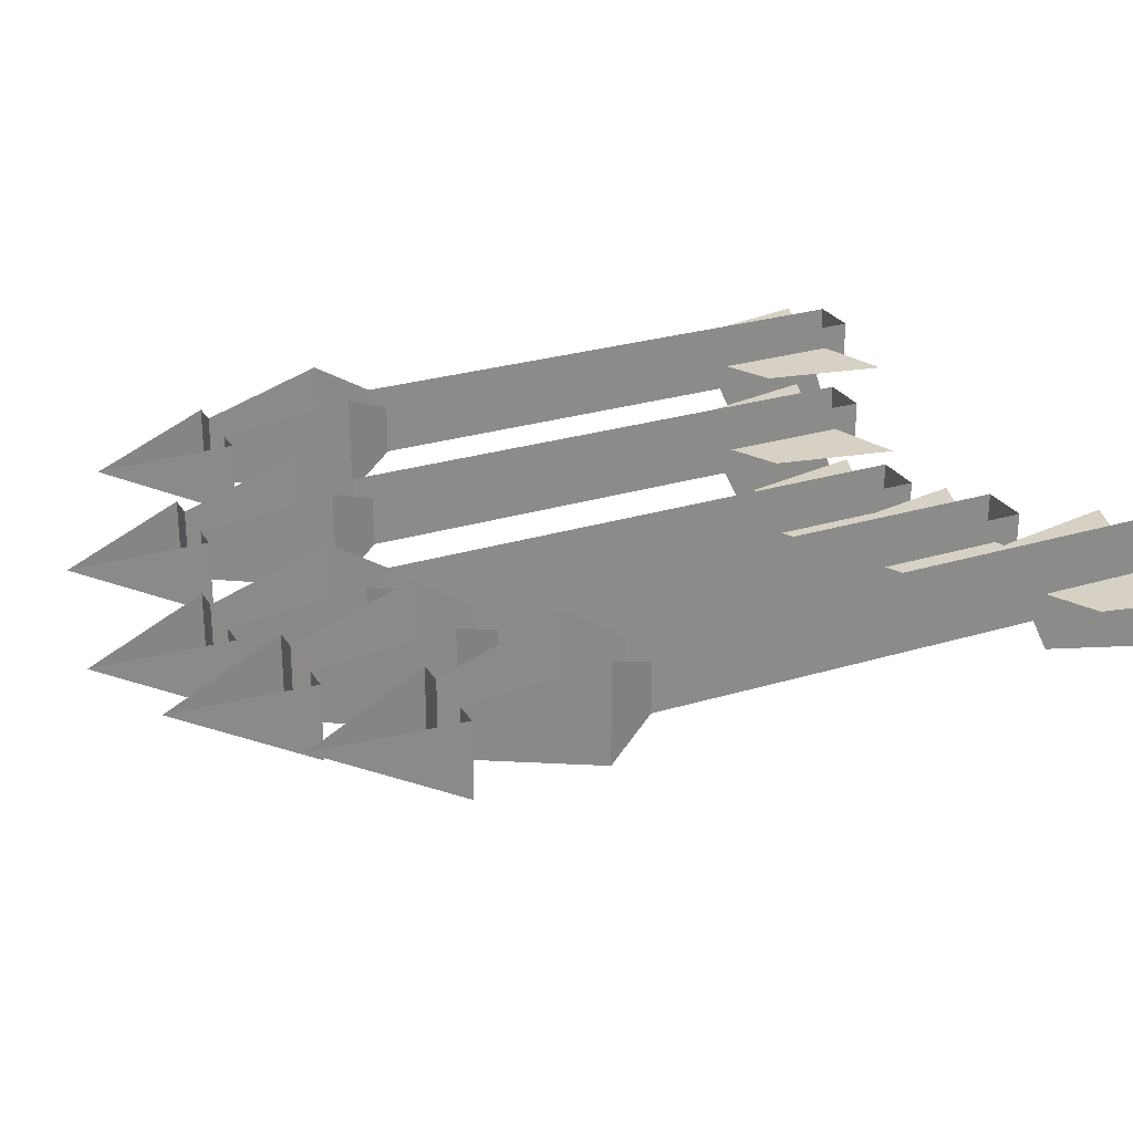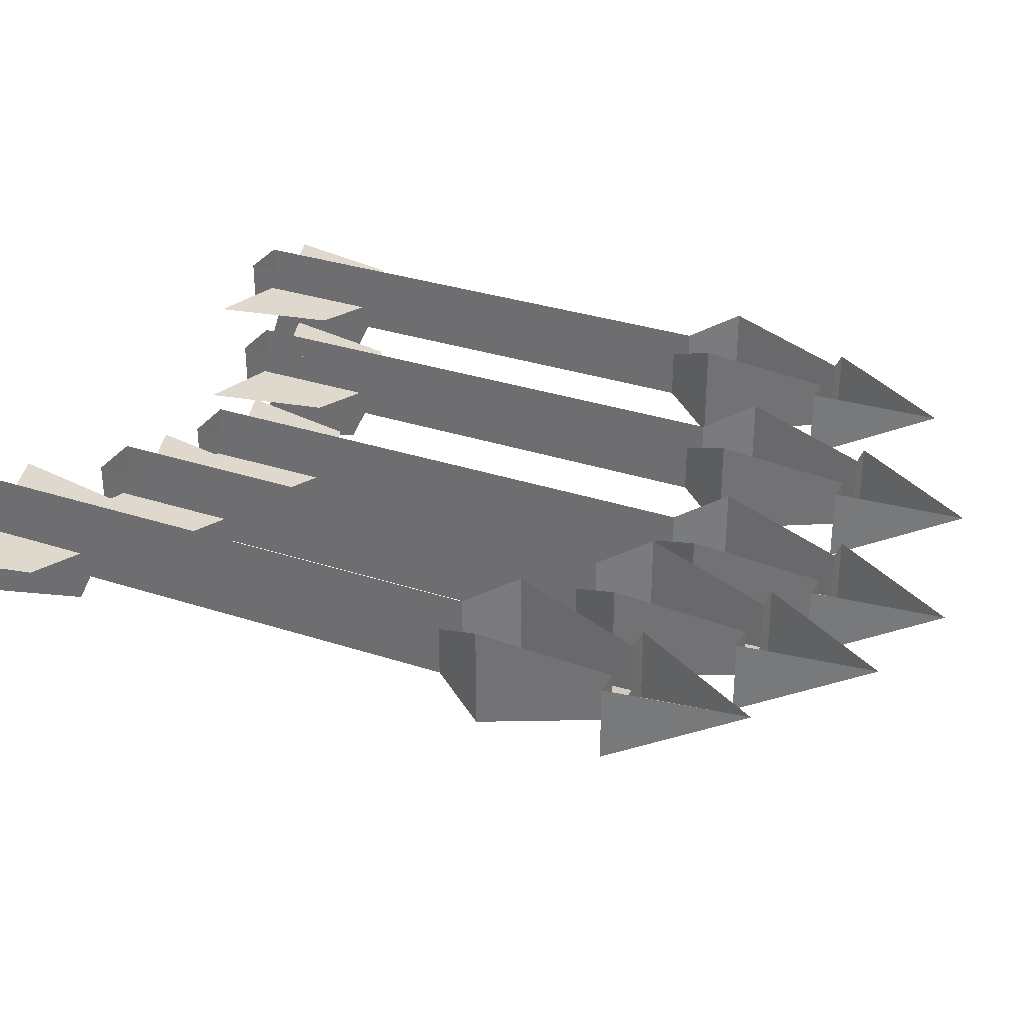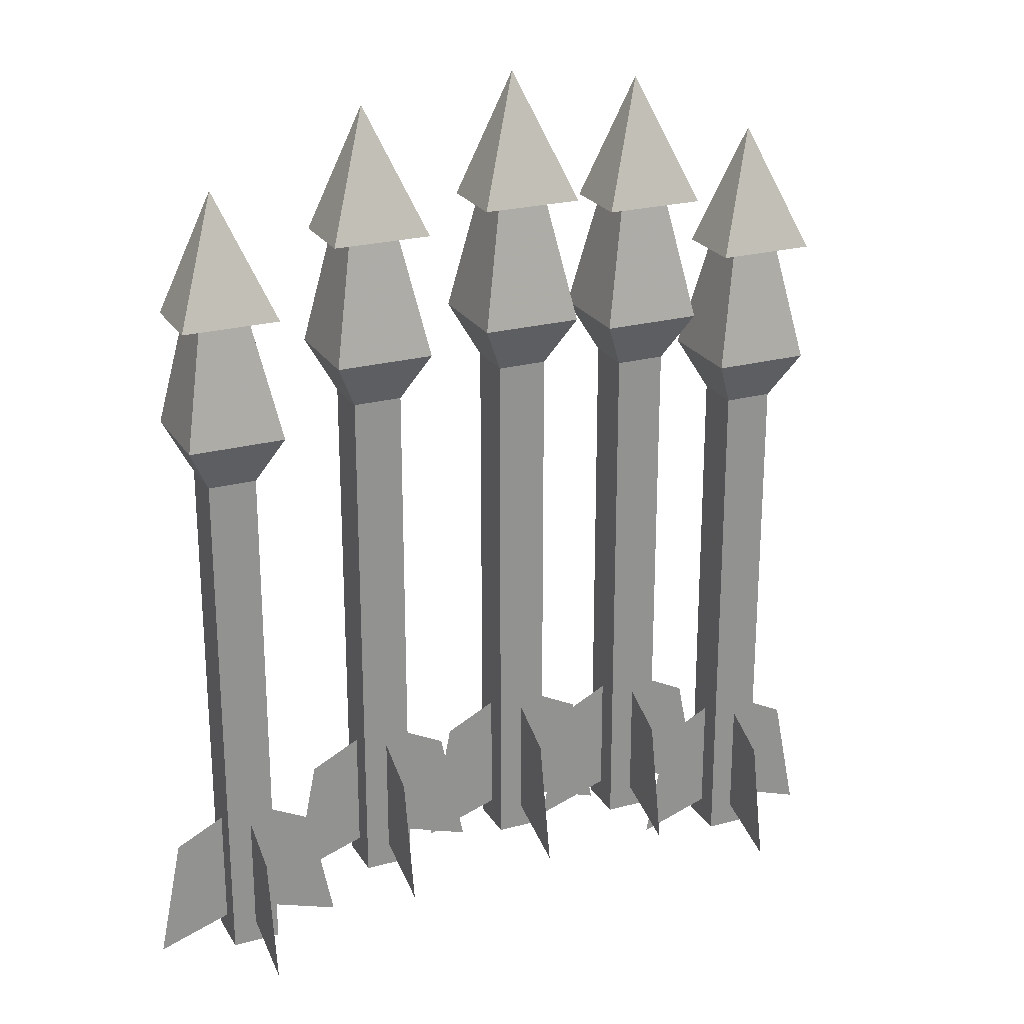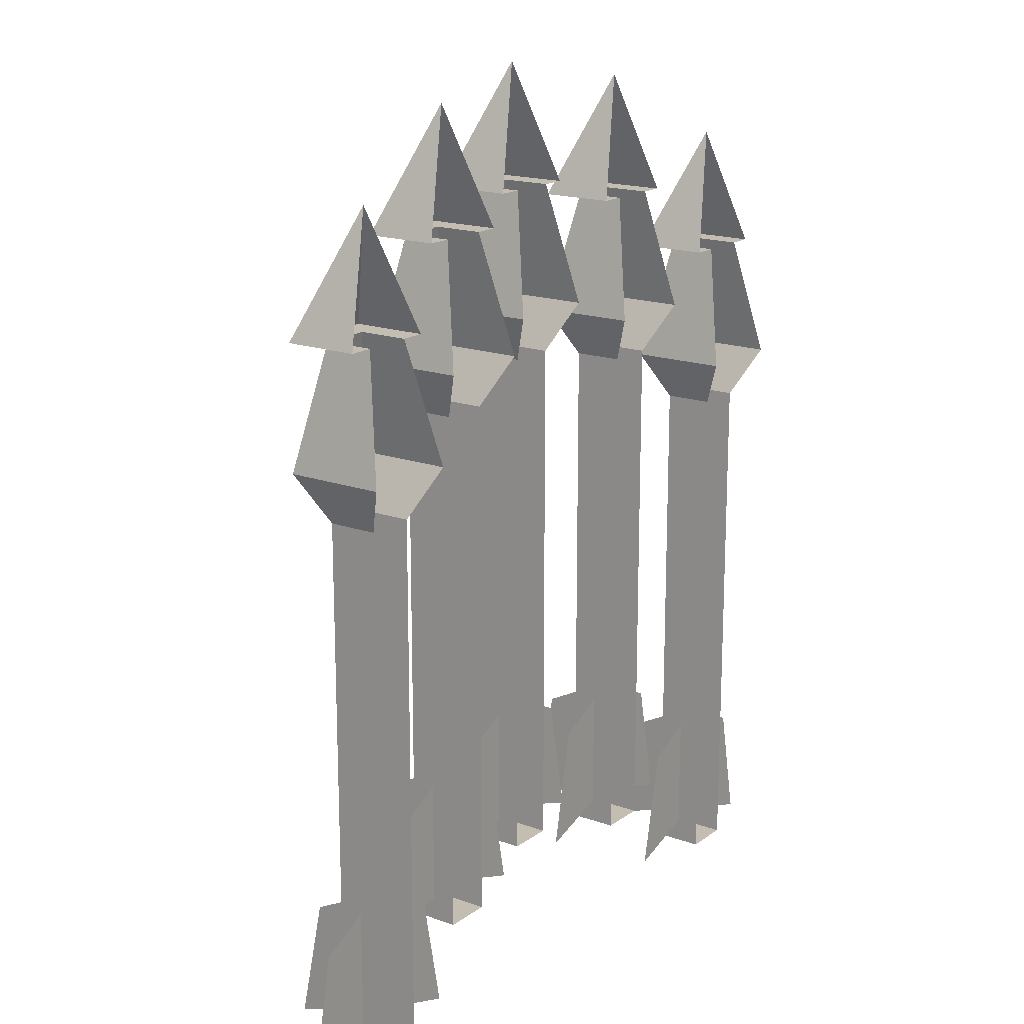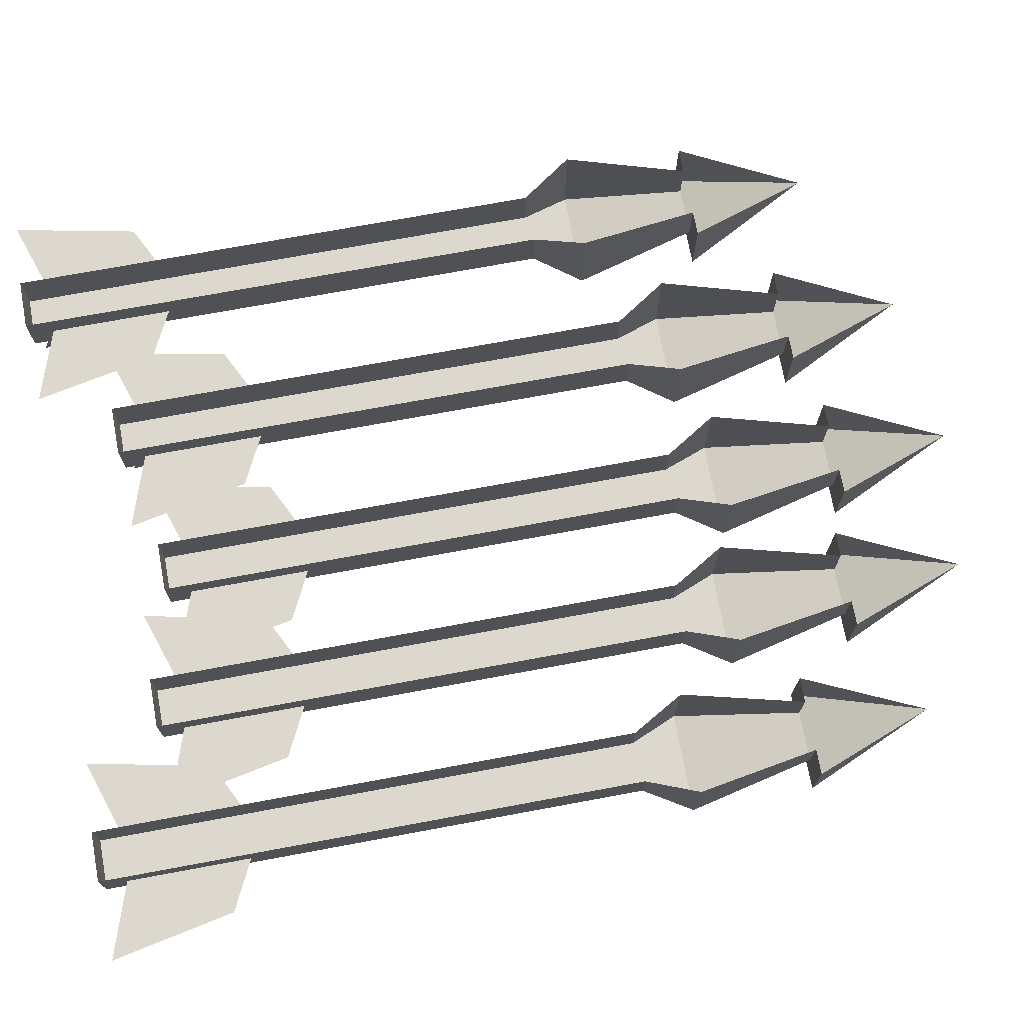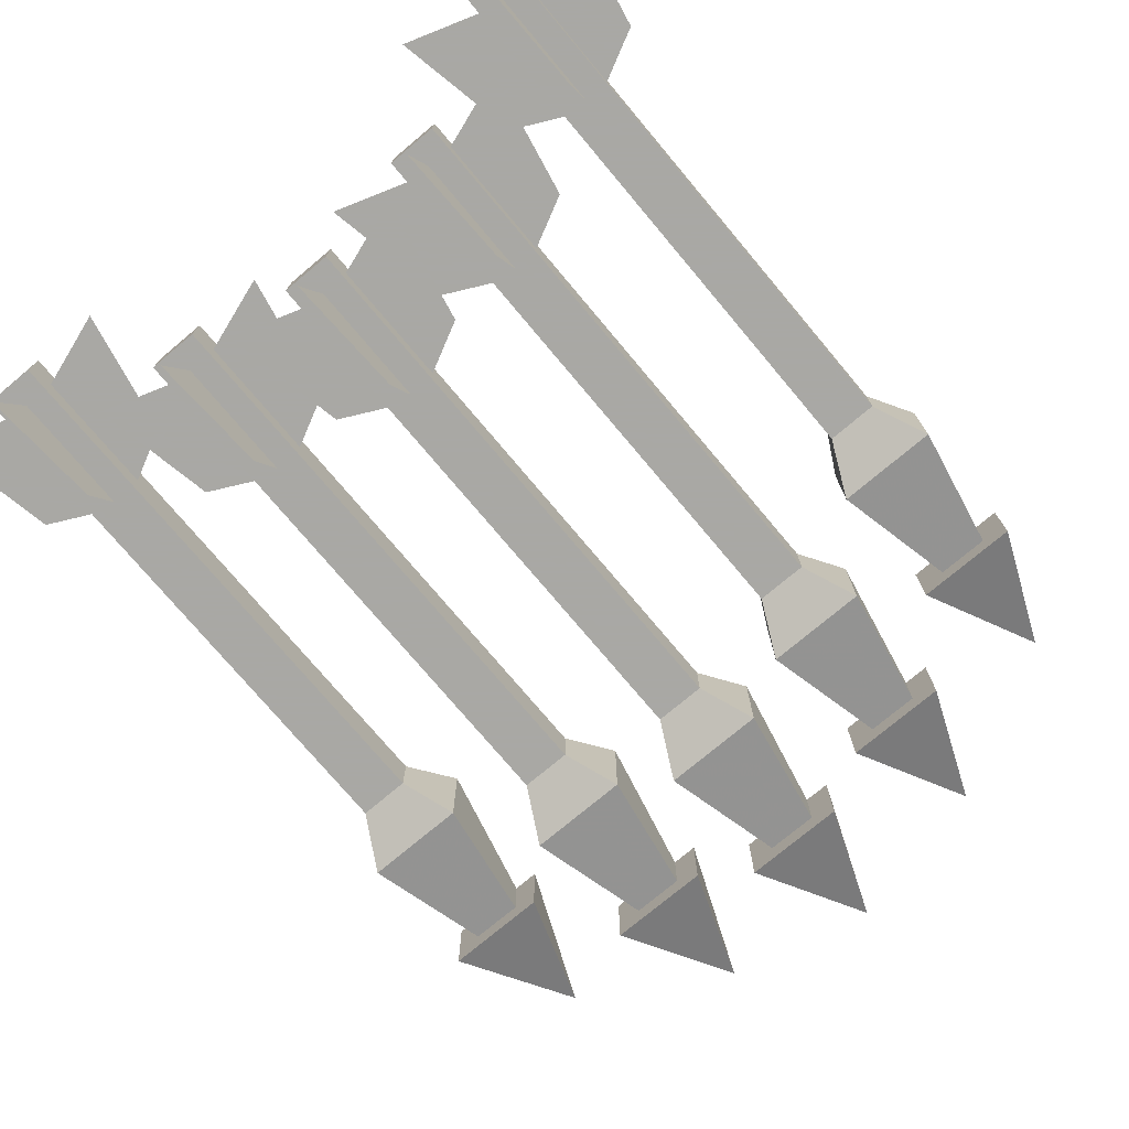
<metadata>
{"format":"obj","ext":"obj","renderer":"f3d","projection":"perspective","resolution":1024,"background":"white","views":[{"elev":26.8,"azim":64.6,"up":"+Y"},{"elev":31.9,"azim":-65.2,"up":"+Y"},{"elev":23.8,"azim":-24.4,"up":"+Z"},{"elev":17.2,"azim":125.7,"up":"+Z"},{"elev":72.4,"azim":-100.5,"up":"+Y"},{"elev":-75.0,"azim":-140.0,"up":"+Y"}]}
</metadata>
<code>
v 0.01562 -0.04688 0.0625
v -0.01562 -0.04688 0.0625
v -0.007812 -0.03906 0.04688
v 0.007812 -0.03906 0.04688
v 0.01562 -0.01562 0.0625
v 0.007812 -0.02344 0.1016
v 0.007812 -0.03906 0.1016
v -0.007812 -0.03906 0.1016
v -0.01562 -0.01562 0.0625
v -0.007812 -0.02344 0.04688
v -0.007812 -0.02344 -0.07812
v -0.007812 -0.03906 -0.07812
v 0.007812 -0.03906 -0.07812
v 0.007812 -0.02344 0.04688
v 0.007812 -0.02344 -0.07812
v 0.007812 -0.03906 -0.125
v 0.007812 -0.02344 -0.125
v -0.007812 -0.02344 -0.125
v -0.007812 -0.03906 -0.125
v 0 -0.0625 -0.125
v 0 -0.05469 -0.08594
v 0 -0.03906 -0.07812
v 0 -0.03906 -0.1172
v -0.007812 -0.03125 -0.1172
v -0.007812 -0.03125 -0.07812
v -0.02344 -0.03125 -0.08594
v -0.03125 -0.03125 -0.125
v 0.007812 -0.03125 -0.07812
v 0.007812 -0.03125 -0.1172
v 0.03125 -0.03125 -0.125
v 0.02344 -0.03125 -0.08594
v -0.007812 -0.02344 0.1016
v -0.01562 -0.04688 0.1016
v -0.01562 -0.02344 0.1016
v 0 -0.03125 0.1406
v 0.01562 -0.04688 0.1016
v 0.01562 -0.02344 0.1016
v 0.0625 -0.03906 0.05469
v 0.03125 -0.03906 0.05469
v 0.03906 -0.03125 0.03906
v 0.05469 -0.03125 0.03906
v 0.0625 -0.007812 0.05469
v 0.05469 -0.01562 0.09375
v 0.05469 -0.03125 0.09375
v 0.03906 -0.03125 0.09375
v 0.03125 -0.007812 0.05469
v 0.03906 -0.01562 0.03906
v 0.03906 -0.01562 -0.1328
v 0.03906 -0.03125 -0.1328
v 0.05469 -0.03125 -0.1328
v 0.05469 -0.01562 0.03906
v 0.05469 -0.01562 -0.1328
v 0.04688 -0.05469 -0.1328
v 0.04688 -0.04688 -0.09375
v 0.04688 -0.03125 -0.08594
v 0.04688 -0.03125 -0.125
v 0.03906 -0.02344 -0.125
v 0.03906 -0.02344 -0.08594
v 0.02344 -0.02344 -0.09375
v 0.01562 -0.02344 -0.1328
v 0.05469 -0.02344 -0.08594
v 0.05469 -0.02344 -0.125
v 0.07812 -0.02344 -0.1328
v 0.07031 -0.02344 -0.09375
v 0.03906 -0.01562 0.09375
v 0.03125 -0.03906 0.09375
v 0.03125 -0.01562 0.09375
v 0.04688 -0.02344 0.1328
v 0.0625 -0.03906 0.09375
v 0.0625 -0.01562 0.09375
v 0.1094 -0.03125 0.03125
v 0.07812 -0.03125 0.03125
v 0.08594 -0.02344 0.01562
v 0.1016 -0.02344 0.01562
v 0.1094 0 0.03125
v 0.1016 -0.007812 0.07031
v 0.1016 -0.02344 0.07031
v 0.08594 -0.02344 0.07031
v 0.07812 0 0.03125
v 0.08594 -0.007812 0.01562
v 0.08594 -0.007812 -0.1562
v 0.08594 -0.02344 -0.1562
v 0.1016 -0.02344 -0.1562
v 0.1016 -0.007812 0.01562
v 0.1016 -0.007812 -0.1562
v 0.09375 -0.04688 -0.1562
v 0.09375 -0.03906 -0.1172
v 0.09375 -0.02344 -0.1094
v 0.09375 -0.02344 -0.1484
v 0.08594 -0.01562 -0.1484
v 0.08594 -0.01562 -0.1094
v 0.07031 -0.01562 -0.1172
v 0.0625 -0.01562 -0.1562
v 0.1016 -0.01562 -0.1094
v 0.1016 -0.01562 -0.1484
v 0.125 -0.01562 -0.1562
v 0.1172 -0.01562 -0.1172
v 0.08594 -0.007812 0.07031
v 0.07812 -0.03125 0.07031
v 0.07812 -0.007812 0.07031
v 0.09375 -0.01562 0.1094
v 0.1094 -0.03125 0.07031
v 0.1094 -0.007812 0.07031
v -0.03125 -0.03906 0.05469
v -0.0625 -0.03906 0.05469
v -0.05469 -0.03125 0.03906
v -0.03906 -0.03125 0.03906
v -0.03125 -0.007812 0.05469
v -0.03906 -0.01562 0.09375
v -0.03906 -0.03125 0.09375
v -0.05469 -0.03125 0.09375
v -0.0625 -0.007812 0.05469
v -0.05469 -0.01562 0.03906
v -0.05469 -0.01562 -0.1328
v -0.05469 -0.03125 -0.1328
v -0.03906 -0.03125 -0.1328
v -0.03906 -0.01562 0.03906
v -0.03906 -0.01562 -0.1328
v -0.04688 -0.05469 -0.1328
v -0.04688 -0.04688 -0.09375
v -0.04688 -0.03125 -0.08594
v -0.04688 -0.03125 -0.125
v -0.05469 -0.02344 -0.125
v -0.05469 -0.02344 -0.08594
v -0.07031 -0.02344 -0.09375
v -0.07812 -0.02344 -0.1328
v -0.03906 -0.02344 -0.08594
v -0.03906 -0.02344 -0.125
v -0.01562 -0.02344 -0.1328
v -0.02344 -0.02344 -0.09375
v -0.05469 -0.01562 0.09375
v -0.0625 -0.03906 0.09375
v -0.0625 -0.01562 0.09375
v -0.04688 -0.02344 0.1328
v -0.03125 -0.03906 0.09375
v -0.03125 -0.01562 0.09375
v -0.07812 -0.03125 0.03125
v -0.1094 -0.03125 0.03125
v -0.1016 -0.02344 0.01562
v -0.08594 -0.02344 0.01562
v -0.07812 0 0.03125
v -0.08594 -0.007812 0.07031
v -0.08594 -0.02344 0.07031
v -0.1016 -0.02344 0.07031
v -0.1094 0 0.03125
v -0.1016 -0.007812 0.01562
v -0.1016 -0.007812 -0.1562
v -0.1016 -0.02344 -0.1562
v -0.08594 -0.02344 -0.1562
v -0.08594 -0.007812 0.01562
v -0.08594 -0.007812 -0.1562
v -0.09375 -0.04688 -0.1562
v -0.09375 -0.03906 -0.1172
v -0.09375 -0.02344 -0.1094
v -0.09375 -0.02344 -0.1484
v -0.1016 -0.01562 -0.1484
v -0.1016 -0.01562 -0.1094
v -0.1172 -0.01562 -0.1172
v -0.125 -0.01562 -0.1562
v -0.08594 -0.01562 -0.1094
v -0.08594 -0.01562 -0.1484
v -0.0625 -0.01562 -0.1562
v -0.07031 -0.01562 -0.1172
v -0.1016 -0.007812 0.07031
v -0.1094 -0.03125 0.07031
v -0.1094 -0.007812 0.07031
v -0.09375 -0.01562 0.1094
v -0.07812 -0.03125 0.07031
v -0.07812 -0.007812 0.07031
f 1 2 3
f 1 3 4
f 1 5 6
f 1 6 7
f 2 8 9
f 8 32 9
f 38 39 40
f 38 40 41
f 38 42 43
f 38 43 44
f 39 45 46
f 45 65 46
f 71 72 73
f 71 73 74
f 71 75 76
f 71 76 77
f 72 78 79
f 78 98 79
f 104 105 106
f 104 106 107
f 104 108 109
f 104 109 110
f 105 111 112
f 111 131 112
f 137 138 139
f 137 139 140
f 137 141 142
f 137 142 143
f 138 144 145
f 144 164 145
f 1 4 5
f 2 9 10
f 2 10 3
f 3 10 11
f 3 11 12
f 4 13 14
f 4 14 5
f 13 15 14
f 15 13 16
f 15 16 17
f 18 19 12
f 18 12 11
f 38 41 42
f 39 46 47
f 39 47 40
f 40 47 48
f 40 48 49
f 41 50 51
f 41 51 42
f 50 52 51
f 71 74 75
f 72 79 80
f 72 80 73
f 73 80 81
f 73 81 82
f 74 83 84
f 74 84 75
f 83 85 84
f 104 107 108
f 105 112 113
f 105 113 106
f 106 113 114
f 106 114 115
f 107 116 117
f 107 117 108
f 116 118 117
f 137 140 141
f 138 145 146
f 138 146 139
f 139 146 147
f 139 147 148
f 140 149 150
f 140 150 141
f 149 151 150
f 1 7 2
f 2 7 8
f 38 44 39
f 39 44 45
f 71 77 72
f 72 77 78
f 104 110 105
f 105 110 111
f 137 143 138
f 138 143 144
f 3 12 4
f 4 12 13
f 17 16 18
f 18 16 19
f 19 16 13
f 19 13 12
f 40 49 41
f 41 49 50
f 52 50 48
f 48 50 49
f 73 82 74
f 74 82 83
f 85 83 81
f 81 83 82
f 106 115 107
f 107 115 116
f 118 116 114
f 114 116 115
f 139 148 140
f 140 148 149
f 151 149 147
f 147 149 148
f 20 21 22
f 20 22 23
f 20 23 21
f 21 23 22
f 24 25 26
f 24 26 27
f 28 29 30
f 28 30 31
f 53 54 55
f 53 55 56
f 53 56 54
f 54 56 55
f 57 58 59
f 57 59 60
f 61 62 63
f 61 63 64
f 86 87 88
f 86 88 89
f 86 89 87
f 87 89 88
f 90 91 92
f 90 92 93
f 94 95 96
f 94 96 97
f 119 120 121
f 119 121 122
f 119 122 120
f 120 122 121
f 123 124 125
f 123 125 126
f 127 128 129
f 127 129 130
f 152 153 154
f 152 154 155
f 152 155 153
f 153 155 154
f 156 157 158
f 156 158 159
f 160 161 162
f 160 162 163
f 32 8 33
f 32 33 34
f 34 33 35
f 35 33 36
f 35 36 37
f 37 36 7
f 37 7 6
f 8 7 36
f 8 36 33
f 65 45 66
f 65 66 67
f 67 66 68
f 68 66 69
f 68 69 70
f 70 69 44
f 70 44 43
f 45 44 69
f 45 69 66
f 98 78 99
f 98 99 100
f 100 99 101
f 101 99 102
f 101 102 103
f 103 102 77
f 103 77 76
f 78 77 102
f 78 102 99
f 131 111 132
f 131 132 133
f 133 132 134
f 134 132 135
f 134 135 136
f 136 135 110
f 136 110 109
f 111 110 135
f 111 135 132
f 164 144 165
f 164 165 166
f 166 165 167
f 167 165 168
f 167 168 169
f 169 168 143
f 169 143 142
f 144 143 168
f 144 168 165

</code>
